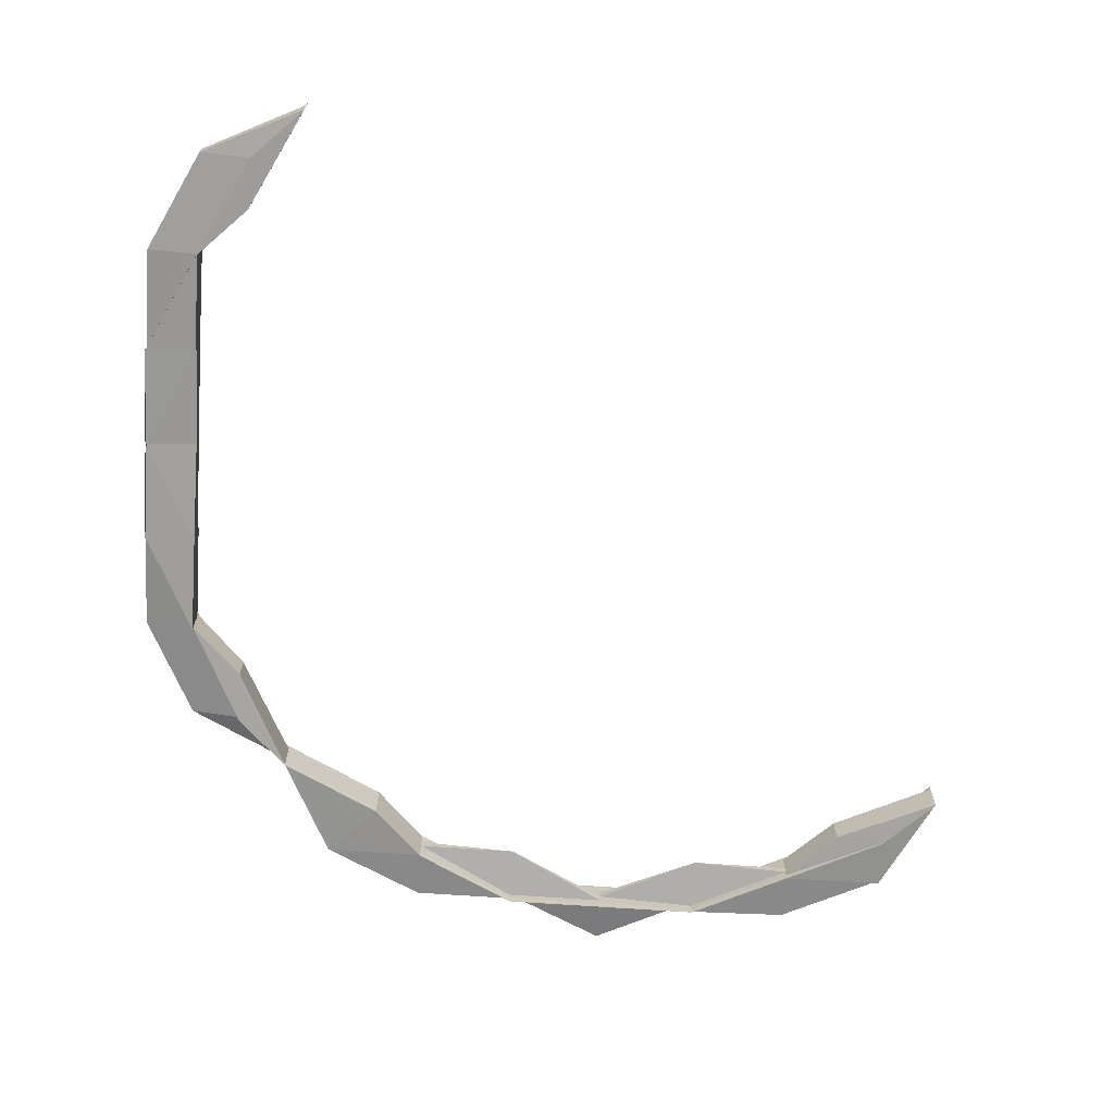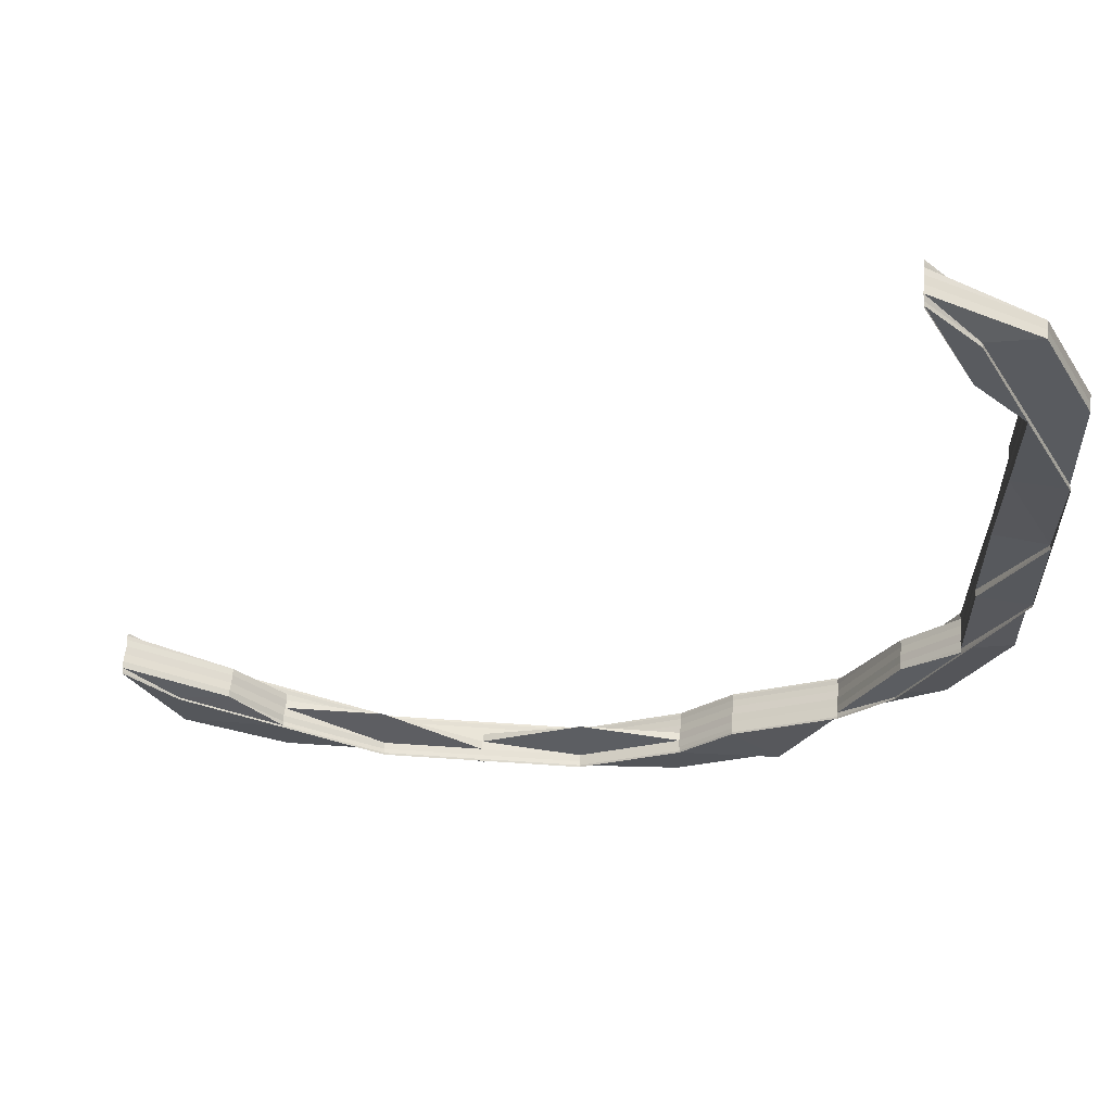
<metadata>
{"format":"obj","ext":"obj","renderer":"f3d","projection":"perspective","resolution":1024,"background":"white","views":[{"elev":-68.3,"azim":176.0,"up":"+Z"},{"elev":60.7,"azim":4.0,"up":"+Y"}]}
</metadata>
<code>
o 4476
v 2177 1872 13.71
v 2177 1872 13.71
v 2177 1872 13.71
v 2177 1872 13.71
v 2177 1872 13.71
v 2177 1872 13.71
v 2177 1872 13.71
v 2177 1872 13.71
v 2177 1872 13.71
v 2177 1872 13.71
v 2177 1872 13.71
v 2177 1872 13.71
v 2177 1872 13.71
v 2177 1872 13.71
v 2177 1872 13.71
v 2177 1872 13.71
v 2177 1872 13.71
v 2177 1872 13.71
v 2177 1872 13.71
v 2177 1872 13.71
v 2177 1872 13.71
v 2177 1872 13.71
v 2177 1872 13.71
v 2177 1872 13.71
v 2177 1872 13.71
v 2177 1872 13.71
v 2177 1872 13.71
v 2177 1872 13.71
v 2177 1872 13.71
v 2177 1872 13.71
v 2177 1872 13.71
v 2177 1872 13.71
v 2177 1872 13.71
v 2177 1872 13.71
v 2177 1872 13.71
v 2177 1872 13.71
v 2177 1872 13.71
v 2177 1872 13.71
v 2177 1872 13.71
v 2177 1872 13.71
v 2177 1872 13.71
v 2177 1872 13.71
v 2177 1872 13.71
v 2177 1872 13.71
v 2177 1872 13.71
v 2177 1872 13.71
v 2177 1872 13.71
v 2177 1872 13.71
v 2177 1872 13.71
v 2177 1872 13.71
v 2177 1872 13.71
v 2177 1872 13.71
v 2177 1872 13.71
v 2177 1872 13.71
v 2177 1872 13.71
v 2177 1872 13.71
v 2177 1872 13.71
v 2177 1872 13.71
v 2177 1872 13.71
v 2177 1872 13.71
v 2177 1872 13.71
v 2177 1872 13.71
v 2177 1872 13.71
v 2177 1872 13.71
v 2177 1872 13.71
v 2177 1872 13.71
v 2177 1872 13.71
v 2177 1872 13.71
v 2177 1872 13.7
v 2177 1872 13.7
v 2177 1872 13.71
v 2177 1872 13.71
v 2177 1872 13.7
v 2177 1872 13.7
v 2177 1872 13.71
v 2177 1872 13.7
v 2177 1872 13.71
v 2177 1872 13.7
v 2177 1872 13.7
v 2177 1872 13.7
v 2177 1872 13.7
v 2177 1872 13.7
v 2177 1872 13.7
v 2177 1872 13.7
v 2177 1872 13.7
v 2177 1872 13.7
v 2177 1872 13.7
v 2177 1872 13.7
v 2177 1872 13.71
v 2177 1872 13.71
v 2177 1872 13.71
v 2177 1872 13.71
v 2177 1872 13.71
v 2177 1872 13.71
v 2177 1872 13.71
v 2177 1872 13.71
v 2177 1872 13.71
v 2177 1872 13.71
v 2177 1872 13.71
v 2177 1872 13.71
v 2177 1872 13.71
v 2177 1872 13.71
v 2177 1872 13.71
v 2177 1872 13.71
v 2177 1872 13.71
v 2177 1872 13.71
v 2177 1872 13.71
v 2177 1872 13.71
v 2177 1872 13.71
v 2177 1872 13.71
v 2177 1872 13.71
v 2177 1872 13.71
v 2177 1872 13.71
v 2177 1872 13.71
v 2177 1872 13.71
v 2177 1872 13.71
v 2177 1872 13.71
v 2177 1872 13.71
v 2177 1872 13.71
v 2177 1872 13.71
v 2177 1872 13.71
v 2177 1872 13.71
v 2177 1872 13.71
v 2177 1872 13.71
v 2177 1872 13.71
v 2177 1872 13.71
v 2177 1872 13.71
v 2177 1872 13.71
v 2177 1872 13.71
v 2177 1872 13.71
v 2177 1872 13.71
v 2177 1872 13.71
v 2177 1872 13.71
v 2177 1872 13.71
v 2177 1872 13.71
v 2177 1872 13.71
v 2177 1872 13.71
v 2177 1872 13.71
v 2177 1872 13.71
v 2177 1872 13.71
v 2177 1872 13.71
v 2177 1872 13.71
v 2177 1872 13.71
v 2177 1872 13.71
v 2177 1872 13.71
v 2177 1872 13.71
v 2177 1872 13.71
v 2177 1872 13.71
v 2177 1872 13.71
v 2177 1872 13.71
v 2177 1872 13.71
v 2177 1872 13.71
v 2177 1872 13.71
v 2177 1872 13.71
v 2177 1872 13.71
v 2177 1872 13.71
v 2177 1872 13.71
v 2177 1872 13.71
v 2177 1872 13.71
v 2177 1872 13.71
v 2177 1872 13.71
v 2177 1872 13.71
v 2177 1872 13.71
v 2177 1872 13.71
v 2177 1872 13.71
v 2177 1872 13.71
v 2177 1872 13.71
v 2177 1872 13.71
v 2177 1872 13.71
v 2177 1872 13.71
v 2177 1872 13.71
v 2177 1872 13.71
v 2177 1872 13.71
v 2177 1872 13.71
v 2177 1872 13.71
v 2177 1872 13.71
v 2177 1872 13.71
v 2177 1872 13.71
v 2177 1872 13.71
v 2177 1872 13.71
v 2177 1872 13.71
v 2177 1872 13.71
v 2177 1872 13.71
v 2177 1872 13.71
v 2177 1872 13.71
v 2177 1872 13.71
v 2177 1872 13.71
v 2177 1872 13.71
v 2177 1872 13.71
v 2177 1872 13.71
v 2177 1872 13.71
v 2177 1872 13.71
v 2177 1872 13.71
v 2177 1872 13.71
v 2177 1872 13.71
v 2177 1872 13.7
v 2177 1872 13.71
v 2177 1872 13.7
v 2177 1872 13.71
v 2177 1872 13.7
v 2177 1872 13.7
v 2177 1872 13.7
v 2177 1872 13.7
v 2177 1872 13.7
v 2177 1872 13.71
v 2177 1872 13.7
v 2177 1872 13.7
v 2177 1872 13.7
v 2177 1872 13.7
v 2177 1872 13.71
v 2177 1872 13.71
v 2177 1872 13.7
v 2177 1872 13.71
v 2177 1872 13.7
v 2177 1872 13.7
v 2177 1872 13.7
v 2177 1872 13.7
v 2177 1872 13.71
v 2177 1872 13.71
v 2177 1872 13.7
v 2177 1872 13.71
v 2177 1872 13.71
v 2177 1872 13.7
v 2177 1872 13.71
v 2177 1872 13.71
v 2177 1872 13.71
v 2177 1872 13.71
v 2177 1872 13.71
v 2177 1872 13.71
v 2177 1872 13.71
v 2177 1872 13.71
v 2177 1872 13.71
v 2177 1872 13.71
v 2177 1872 13.71
v 2177 1872 13.71
v 2177 1872 13.71
v 2177 1872 13.71
v 2177 1872 13.71
v 2177 1872 13.71
v 2177 1872 13.71
v 2177 1872 13.7
v 2177 1872 13.71
v 2177 1872 13.71
v 2177 1872 13.71
v 2177 1872 13.71
v 2177 1872 13.7
v 2177 1872 13.7
v 2177 1872 13.7
v 2177 1872 13.7
v 2177 1872 13.71
v 2177 1872 13.7
v 2177 1872 13.7
v 2177 1872 13.7
v 2177 1872 13.7
v 2177 1872 13.7
v 2177 1872 13.7
v 2177 1872 13.7
v 2177 1872 13.71
v 2177 1872 13.7
v 2177 1872 13.7
v 2177 1872 13.7
v 2177 1872 13.7
v 2177 1872 13.71
v 2177 1872 13.71
v 2177 1872 13.7
v 2177 1872 13.7
v 2177 1872 13.7
v 2177 1872 13.7
v 2177 1872 13.7
v 2177 1872 13.71
v 2177 1872 13.71
v 2177 1872 13.7
v 2177 1872 13.7
v 2177 1872 13.7
v 2177 1872 13.7
v 2177 1872 13.7
v 2177 1872 13.7
v 2177 1872 13.7
v 2177 1872 13.7
v 2177 1872 13.7
v 2177 1872 13.7
v 2177 1872 13.7
v 2177 1872 13.7
v 2177 1872 13.71
v 2177 1872 13.71
v 2177 1872 13.71
v 2177 1872 13.71
v 2177 1872 13.71
v 2177 1872 13.7
v 2177 1872 13.7
v 2177 1872 13.7
v 2177 1872 13.7
v 2177 1872 13.7
v 2177 1872 13.71
v 2177 1872 13.71
v 2177 1872 13.71
v 2177 1872 13.71
v 2177 1872 13.71
v 2177 1872 13.71
v 2177 1872 13.71
v 2177 1872 13.71
v 2177 1872 13.71
v 2177 1872 13.71
v 2177 1872 13.71
v 2177 1872 13.71
v 2177 1872 13.71
v 2177 1872 13.7
v 2177 1872 13.7
v 2177 1872 13.7
v 2177 1872 13.7
v 2177 1872 13.7
v 2177 1872 13.71
v 2177 1872 13.71
v 2177 1872 13.71
v 2177 1872 13.71
v 2177 1872 13.71
v 2177 1872 13.71
v 2177 1872 13.71
v 2177 1872 13.71
v 2177 1872 13.71
v 2177 1872 13.71
v 2177 1872 13.71
v 2177 1872 13.71
v 2177 1872 13.71
v 2177 1872 13.71
v 2177 1872 13.71
v 2177 1872 13.71
v 2177 1872 13.71
v 2177 1872 13.71
v 2177 1872 13.71
v 2177 1872 13.71
v 2177 1872 13.71
v 2177 1872 13.71
v 2177 1872 13.71
v 2177 1872 13.71
v 2177 1872 13.71
v 2177 1872 13.71
v 2177 1872 13.71
v 2176 1872 13.71
v 2177 1872 13.71
v 2176 1872 13.71
v 2176 1872 13.71
v 2176 1872 13.71
v 2176 1872 13.71
v 2176 1872 13.71
v 2176 1872 13.71
v 2177 1872 13.71
v 2176 1872 13.71
v 2177 1872 13.71
v 2176 1872 13.71
v 2177 1872 13.71
v 2177 1872 13.71
v 2177 1872 13.71
v 2177 1872 13.71
v 2177 1872 13.71
v 2177 1872 13.71
v 2177 1872 13.71
v 2177 1872 13.71
v 2177 1872 13.71
v 2177 1872 13.71
v 2177 1872 13.71
v 2176 1872 13.71
v 2177 1872 13.71
v 2176 1872 13.71
v 2176 1872 13.71
v 2177 1872 13.71
v 2177 1872 13.71
v 2177 1872 13.71
v 2177 1872 13.71
v 2177 1872 13.71
v 2176 1872 13.71
v 2176 1872 13.71
v 2177 1872 13.71
v 2176 1872 13.71
v 2177 1872 13.71
v 2177 1872 13.71
v 2177 1872 13.71
v 2177 1872 13.71
v 2176 1872 13.71
v 2177 1872 13.71
v 2176 1872 13.71
v 2177 1872 13.71
v 2177 1872 13.71
v 2177 1872 13.71
v 2176 1872 13.71
v 2176 1872 13.71
v 2176 1872 13.71
v 2176 1872 13.71
v 2176 1872 13.71
v 2176 1872 13.71
v 2176 1872 13.71
v 2176 1872 13.71
v 2176 1872 13.71
v 2176 1872 13.71
v 2176 1872 13.71
v 2176 1872 13.71
v 2176 1872 13.71
v 2176 1872 13.71
v 2176 1872 13.71
v 2176 1872 13.71
v 2176 1872 13.71
v 2176 1872 13.71
v 2176 1872 13.71
v 2176 1872 13.71
v 2176 1872 13.71
v 2176 1872 13.71
v 2176 1872 13.71
v 2176 1872 13.71
v 2176 1872 13.71
v 2176 1872 13.71
v 2176 1872 13.71
v 2176 1872 13.71
v 2176 1872 13.71
v 2176 1872 13.71
v 2176 1872 13.71
v 2176 1872 13.71
v 2176 1872 13.71
v 2176 1872 13.71
v 2176 1872 13.71
v 2176 1872 13.71
v 2176 1872 13.71
v 2176 1872 13.71
v 2176 1872 13.71
v 2176 1872 13.71
v 2176 1872 13.71
v 2176 1872 13.71
v 2176 1872 13.71
v 2176 1872 13.71
v 2176 1872 13.71
v 2176 1872 13.71
v 2176 1872 13.71
v 2176 1872 13.71
v 2176 1872 13.71
v 2176 1872 13.71
v 2176 1872 13.7
v 2176 1872 13.7
v 2176 1872 13.7
v 2176 1872 13.7
v 2176 1872 13.7
v 2176 1872 13.71
v 2176 1872 13.71
v 2176 1872 13.71
v 2176 1872 13.71
v 2176 1872 13.71
v 2176 1872 13.71
v 2176 1872 13.71
v 2176 1872 13.71
v 2176 1872 13.71
v 2176 1872 13.7
v 2176 1872 13.7
v 2176 1872 13.7
v 2176 1872 13.7
v 2176 1872 13.7
v 2176 1872 13.71
v 2176 1872 13.71
v 2176 1872 13.71
v 2176 1872 13.71
v 2176 1872 13.71
v 2176 1872 13.71
v 2177 1872 13.7
v 2177 1872 13.7
v 2177 1872 13.7
v 2177 1872 13.7
v 2177 1872 13.7
v 2177 1872 13.71
v 2176 1872 13.71
v 2176 1872 13.71
v 2176 1872 13.71
v 2176 1872 13.71
v 2177 1872 13.71
v 2176 1872 13.71
v 2177 1872 13.71
v 2177 1872 13.71
v 2177 1872 13.7
v 2177 1872 13.7
v 2177 1872 13.7
v 2177 1872 13.7
v 2176 1872 13.7
v 2176 1872 13.7
v 2177 1872 13.7
v 2177 1872 13.7
v 2177 1872 13.7
v 2176 1872 13.7
v 2176 1872 13.71
v 2177 1872 13.7
v 2177 1872 13.7
v 2176 1872 13.71
v 2177 1872 13.7
v 2177 1872 13.7
v 2176 1872 13.7
v 2176 1872 13.71
v 2176 1872 13.71
v 2176 1872 13.71
v 2176 1872 13.7
v 2176 1872 13.7
v 2176 1872 13.7
v 2176 1872 13.7
v 2176 1872 13.71
v 2176 1872 13.7
v 2176 1872 13.71
v 2176 1872 13.71
v 2176 1872 13.71
v 2176 1872 13.71
v 2176 1872 13.71
v 2176 1872 13.7
v 2176 1872 13.7
v 2176 1872 13.7
v 2176 1872 13.7
v 2176 1872 13.7
v 2176 1872 13.71
v 2176 1872 13.71
v 2176 1872 13.71
v 2176 1872 13.7
v 2176 1872 13.7
v 2176 1872 13.7
v 2176 1872 13.7
v 2176 1872 13.7
v 2176 1872 13.7
v 2177 1872 13.7
v 2176 1872 13.71
v 2176 1872 13.71
v 2176 1872 13.71
v 2176 1872 13.71
v 2176 1872 13.71
v 2176 1872 13.71
v 2176 1872 13.71
v 2176 1872 13.71
v 2176 1872 13.71
v 2176 1872 13.71
v 2176 1872 13.71
v 2176 1872 13.71
v 2176 1872 13.71
v 2176 1872 13.71
v 2176 1872 13.71
v 2176 1872 13.71
v 2176 1872 13.7
v 2176 1872 13.7
v 2176 1872 13.7
v 2176 1872 13.7
v 2176 1872 13.7
v 2176 1872 13.71
v 2176 1872 13.71
v 2176 1872 13.71
v 2176 1872 13.71
v 2176 1872 13.71
v 2176 1872 13.71
v 2176 1872 13.71
v 2176 1872 13.71
v 2176 1872 13.71
v 2176 1872 13.71
v 2176 1872 13.71
v 2176 1872 13.71
v 2176 1872 13.71
v 2176 1872 13.71
v 2176 1872 13.71
v 2176 1872 13.71
v 2176 1872 13.71
v 2176 1872 13.71
v 2176 1872 13.71
v 2176 1872 13.71
v 2176 1872 13.71
v 2176 1872 13.71
v 2176 1872 13.71
v 2176 1872 13.71
v 2176 1872 13.71
v 2176 1872 13.71
v 2176 1872 13.71
v 2176 1872 13.71
v 2176 1872 13.71
v 2176 1872 13.71
v 2176 1872 13.71
v 2176 1872 13.71
v 2176 1872 13.71
v 2176 1872 13.71
v 2176 1872 13.71
v 2176 1872 13.71
v 2176 1872 13.71
v 2176 1872 13.71
v 2176 1872 13.71
v 2176 1872 13.71
v 2176 1872 13.71
v 2176 1872 13.71
v 2176 1872 13.71
v 2176 1872 13.71
v 2176 1872 13.71
v 2176 1872 13.71
v 2176 1872 13.71
v 2176 1872 13.71
v 2176 1872 13.71
v 2176 1872 13.71
v 2176 1872 13.71
v 2176 1872 13.71
v 2176 1872 13.71
v 2176 1872 13.71
v 2176 1872 13.71
v 2176 1872 13.71
v 2176 1872 13.71
v 2176 1872 13.71
v 2176 1872 13.71
v 2176 1872 13.71
v 2176 1872 13.71
v 2176 1872 13.71
v 2176 1872 13.71
v 2176 1872 13.71
v 2176 1872 13.71
v 2176 1872 13.71
v 2176 1872 13.71
v 2176 1872 13.71
v 2176 1872 13.71
v 2176 1872 13.71
v 2176 1872 13.71
v 2176 1872 13.71
v 2176 1872 13.71
v 2176 1872 13.71
v 2176 1872 13.71
v 2176 1872 13.71
v 2176 1872 13.7
v 2176 1872 13.71
v 2176 1872 13.71
v 2176 1872 13.7
v 2176 1872 13.71
v 2176 1872 13.7
v 2176 1872 13.7
v 2176 1872 13.7
v 2176 1872 13.7
v 2176 1872 13.71
v 2176 1872 13.7
v 2176 1872 13.7
v 2176 1872 13.7
v 2176 1872 13.7
v 2176 1872 13.7
v 2176 1872 13.7
v 2176 1872 13.7
v 2176 1872 13.7
v 2176 1872 13.71
v 2176 1872 13.7
v 2176 1872 13.71
v 2176 1872 13.7
v 2176 1872 13.7
v 2176 1872 13.7
v 2176 1872 13.7
v 2176 1872 13.7
v 2176 1872 13.71
v 2176 1872 13.71
v 2176 1872 13.71
v 2176 1872 13.71
v 2176 1872 13.71
v 2176 1872 13.71
v 2176 1872 13.71
v 2176 1872 13.71
v 2176 1872 13.7
v 2176 1872 13.71
v 2176 1872 13.7
v 2176 1872 13.71
v 2176 1872 13.71
v 2176 1872 13.71
v 2176 1872 13.71
v 2176 1872 13.71
v 2176 1872 13.71
v 2176 1872 13.7
v 2176 1872 13.7
v 2176 1872 13.7
v 2176 1872 13.7
v 2176 1872 13.7
v 2176 1872 13.7
v 2176 1872 13.7
v 2176 1872 13.7
v 2176 1872 13.7
v 2176 1872 13.7
v 2176 1872 13.71
v 2176 1872 13.71
v 2176 1872 13.71
v 2176 1872 13.71
v 2176 1872 13.71
v 2176 1872 13.71
f 1 2 3
f 4 5 2
f 3 6 1
f 7 8 1
f 8 2 9
f 1 10 7
f 6 10 9
f 11 12 8
f 12 13 14
f 15 8 16
f 17 15 7
f 18 19 17
f 7 20 17
f 10 20 16
f 21 15 22
f 21 23 15
f 20 24 22
f 17 24 25
f 26 23 27
f 25 26 28
f 24 26 29
f 26 30 31
f 24 32 26
f 32 14 33
f 12 34 26
f 34 35 30
f 36 35 37
f 34 38 39
f 40 34 41
f 42 37 43
f 44 45 43
f 40 46 47
f 46 48 49
f 2 50 51
f 2 52 50
f 53 52 2
f 53 54 52
f 52 55 56
f 57 54 58
f 54 59 52
f 59 60 55
f 52 59 61
f 61 62 63
f 64 65 62
f 66 64 67
f 50 67 68
f 67 69 70
f 71 72 69
f 73 74 70
f 3 50 75
f 75 67 76
f 76 74 75
f 75 77 3
f 74 77 68
f 74 78 77
f 79 80 76
f 80 81 74
f 81 82 74
f 82 72 77
f 76 83 84
f 72 85 83
f 86 87 84
f 88 85 87
f 77 6 51
f 77 89 6
f 89 90 6
f 72 91 90
f 6 90 10
f 90 92 10
f 10 92 20
f 90 93 92
f 94 93 90
f 94 95 96
f 93 97 92
f 92 98 20
f 92 97 98
f 20 98 24
f 98 32 24
f 99 100 97
f 98 101 32
f 97 101 98
f 101 102 32
f 102 103 104
f 105 106 103
f 107 104 108
f 109 110 104
f 111 110 112
f 113 109 114
f 115 116 108
f 101 117 116
f 118 119 115
f 118 119 120
f 119 121 122
f 123 124 117
f 119 125 126
f 125 127 126
f 128 125 129
f 125 130 131
f 126 132 54
f 133 132 107
f 132 134 54
f 54 134 59
f 132 135 134
f 136 135 132
f 135 137 134
f 134 138 59
f 134 137 138
f 59 138 139
f 137 140 138
f 138 141 139
f 138 140 141
f 139 141 142
f 143 144 140
f 144 145 146
f 147 146 140
f 148 149 147
f 150 148 135
f 151 150 152
f 150 153 154
f 155 150 135
f 135 156 157
f 155 158 159
f 160 161 156
f 162 155 163
f 162 155 164
f 165 166 164
f 164 167 168
f 169 156 167
f 170 171 168
f 172 173 171
f 174 175 171
f 176 175 177
f 178 174 179
f 180 169 166
f 181 169 180
f 123 181 180
f 181 182 169
f 183 181 123
f 182 184 169
f 169 184 185
f 182 186 184
f 184 187 185
f 188 182 181
f 183 188 181
f 188 189 182
f 190 188 183
f 190 191 188
f 184 192 187
f 193 194 183
f 195 193 196
f 187 197 160
f 198 193 199
f 198 200 201
f 200 202 203
f 198 204 205
f 206 204 207
f 208 206 209
f 210 211 209
f 212 213 205
f 200 214 213
f 215 216 212
f 216 214 217
f 218 214 217
f 219 217 207
f 220 218 221
f 222 218 219
f 218 222 188
f 219 191 223
f 222 224 182
f 224 222 225
f 225 189 219
f 225 226 227
f 228 227 229
f 224 230 184
f 230 224 231
f 231 186 225
f 231 232 233
f 234 233 235
f 146 231 236
f 146 236 234
f 237 231 146
f 140 146 234
f 237 192 231
f 140 234 141
f 238 230 237
f 230 238 187
f 141 234 239
f 234 240 239
f 141 239 142
f 142 239 241
f 239 242 243
f 244 243 245
f 244 240 246
f 247 248 246
f 249 250 244
f 251 252 249
f 248 253 254
f 240 255 254
f 252 256 255
f 193 256 255
f 257 253 258
f 259 256 242
f 257 259 260
f 259 261 262
f 257 263 264
f 263 265 266
f 267 265 266
f 268 267 269
f 269 270 271
f 272 265 270
f 272 273 274
f 275 272 276
f 275 277 271
f 275 278 279
f 280 277 281
f 142 266 281
f 282 280 283
f 284 142 283
f 285 142 284
f 286 287 288
f 289 290 291
f 290 292 293
f 294 295 97
f 97 295 101
f 295 296 101
f 295 123 296
f 294 297 295
f 297 123 295
f 297 183 123
f 298 183 297
f 250 298 297
f 299 300 298
f 199 297 301
f 302 303 304
f 303 305 306
f 307 308 309
f 308 310 311
f 312 313 314
f 315 316 313
f 312 187 317
f 318 319 317
f 319 320 321
f 187 322 321
f 323 324 312
f 323 324 325
f 324 326 327
f 324 328 315
f 328 238 315
f 238 329 322
f 330 329 322
f 331 330 332
f 333 328 334
f 328 335 336
f 315 197 237
f 337 338 197
f 337 339 340
f 341 342 339
f 343 342 339
f 344 341 345
f 345 346 347
f 348 342 346
f 344 348 349
f 348 350 351
f 352 350 353
f 354 353 355
f 356 357 355
f 358 351 359
f 360 358 361
f 358 362 363
f 364 362 358
f 364 365 362
f 366 364 358
f 366 358 367
f 368 366 360
f 369 370 368
f 371 364 366
f 371 372 364
f 373 371 366
f 373 366 197
f 374 371 373
f 375 373 368
f 368 338 375
f 376 374 373
f 376 373 192
f 338 377 192
f 378 376 375
f 375 377 378
f 379 374 376
f 380 381 377
f 382 379 376
f 382 376 186
f 383 382 378
f 377 384 186
f 378 384 383
f 377 385 384
f 386 385 377
f 386 365 385
f 385 387 384
f 385 372 387
f 388 372 389
f 372 390 387
f 391 392 388
f 392 393 394
f 395 394 396
f 397 398 393
f 399 400 395
f 401 402 394
f 403 402 404
f 405 403 406
f 403 407 408
f 409 407 408
f 410 409 406
f 410 409 411
f 409 412 413
f 410 343 414
f 415 343 364
f 343 415 385
f 415 416 417
f 418 416 419
f 420 421 419
f 422 418 423
f 422 418 424
f 425 426 424
f 418 427 428
f 426 427 428
f 429 430 421
f 431 429 432
f 429 433 434
f 435 433 434
f 436 435 432
f 436 435 437
f 435 438 439
f 440 430 441
f 442 441 443
f 444 445 441
f 446 444 447
f 448 440 391
f 448 440 449
f 450 451 449
f 440 452 453
f 451 452 453
f 454 401 446
f 454 401 455
f 456 457 455
f 401 458 459
f 457 458 459
f 460 461 462
f 461 463 464
f 384 465 189
f 384 387 465
f 387 466 465
f 387 390 466
f 390 467 466
f 466 467 468
f 390 404 469
f 466 468 470
f 465 466 470
f 465 470 191
f 379 469 471
f 383 465 472
f 472 473 383
f 472 470 474
f 474 475 472
f 475 473 191
f 476 477 474
f 477 478 475
f 478 479 475
f 480 475 481
f 470 482 481
f 475 483 473
f 470 484 485
f 474 485 486
f 487 483 488
f 488 489 486
f 482 490 489
f 491 492 490
f 493 492 484
f 494 495 490
f 496 494 497
f 498 495 499
f 493 500 501
f 502 501 503
f 498 504 502
f 504 500 469
f 498 504 505
f 506 507 505
f 504 508 509
f 507 508 509
f 510 493 379
f 511 512 379
f 513 510 511
f 511 379 382
f 479 513 511
f 473 511 382
f 483 511 473
f 473 382 189
f 513 514 515
f 516 513 517
f 516 518 519
f 520 521 522
f 523 524 525
f 524 526 527
f 528 529 530
f 531 532 533
f 532 534 535
f 536 534 535
f 537 536 533
f 537 536 538
f 536 539 540
f 541 542 543
f 544 545 542
f 546 547 548
f 547 549 550
f 551 549 550
f 552 551 548
f 552 551 553
f 551 554 555
f 556 557 442
f 558 559 556
f 560 561 556
f 556 561 562
f 562 563 564
f 565 566 564
f 566 567 568
f 563 569 568
f 561 563 570
f 571 567 572
f 571 573 574
f 573 575 576
f 577 578 572
f 579 580 577
f 581 582 578
f 583 584 582
f 585 584 586
f 587 585 588
f 589 586 590
f 577 589 591
f 592 585 589
f 585 592 593
f 588 593 594
f 580 595 593
f 589 595 596
f 597 589 581
f 597 598 589
f 563 597 581
f 593 598 599
f 600 592 597
f 592 600 599
f 601 597 563
f 601 602 597
f 561 601 563
f 599 602 603
f 604 600 601
f 600 604 603
f 605 601 561
f 605 606 601
f 607 605 561
f 603 606 608
f 609 604 605
f 604 609 608
f 610 605 607
f 610 611 605
f 612 610 607
f 608 611 613
f 609 614 613
f 614 609 610
f 615 610 612
f 615 616 610
f 613 616 617
f 618 619 612
f 620 614 621
f 620 622 623
f 614 624 625
f 626 617 627
f 627 625 628
f 629 630 628
f 631 624 630
f 632 633 627
f 634 624 635
f 636 635 637
f 633 638 639
f 638 624 640
f 641 639 642
f 642 640 643
f 642 644 645
f 644 612 397
f 646 644 399
f 399 647 646
f 647 648 645
f 647 608 648
f 608 649 650
f 646 650 651
f 603 608 647
f 652 653 651
f 654 655 653
f 656 603 647
f 656 647 397
f 599 603 656
f 557 656 397
f 657 599 656
f 657 656 557
f 593 599 657
f 658 657 557
f 659 593 657
f 659 657 658
f 660 661 662
f 660 661 646
f 661 663 664
f 665 666 667
f 666 668 669
f 670 671 672
f 673 674 675

</code>
